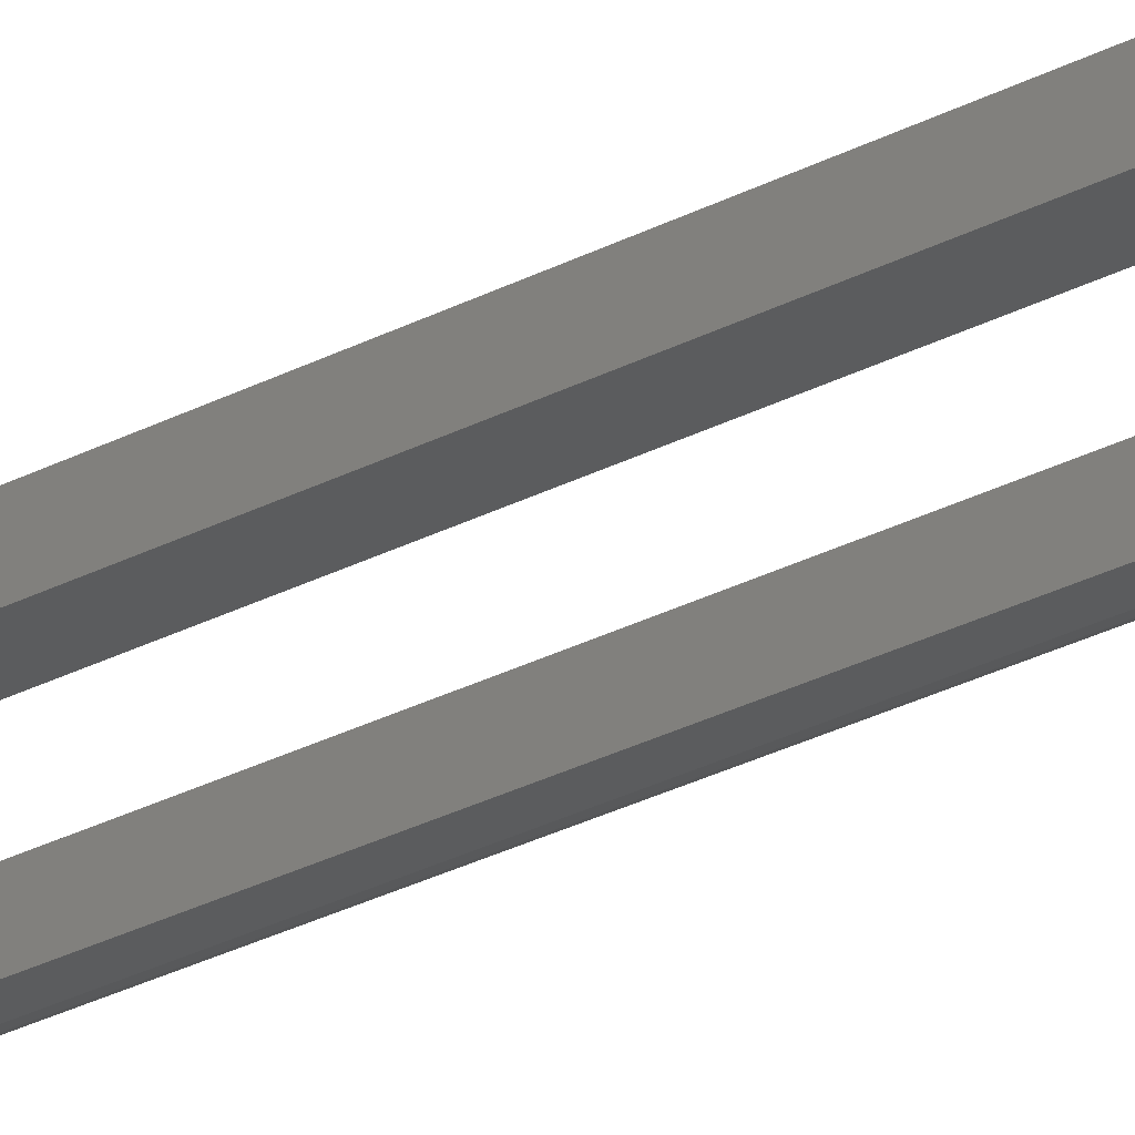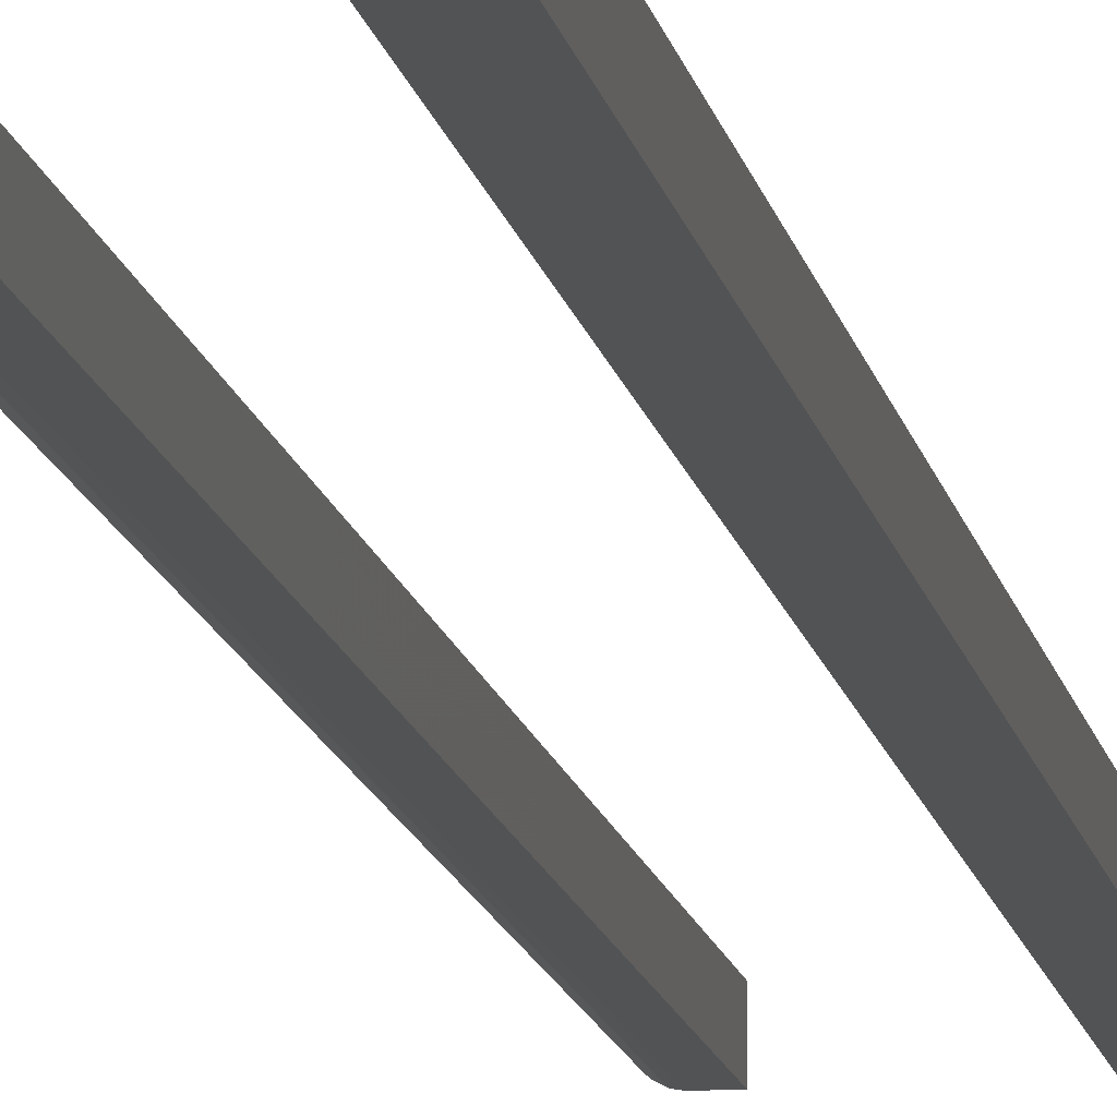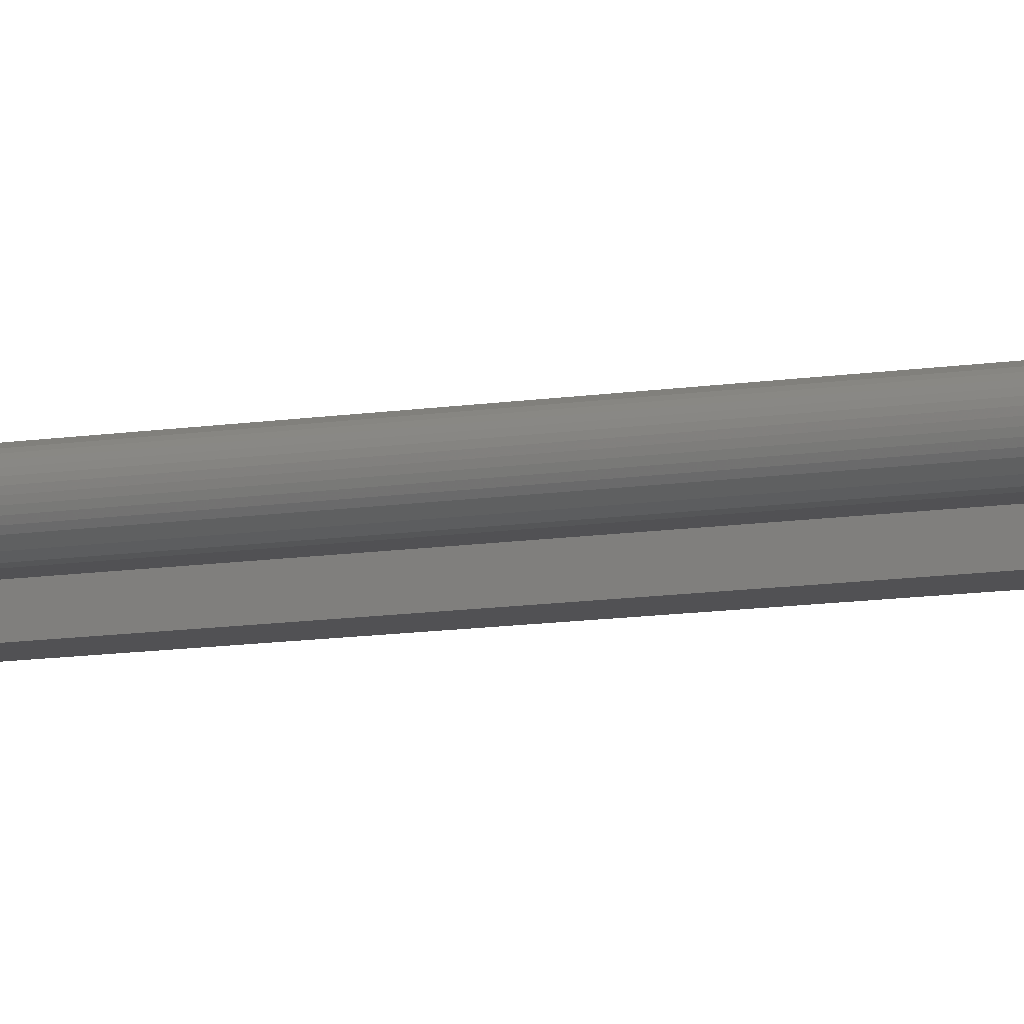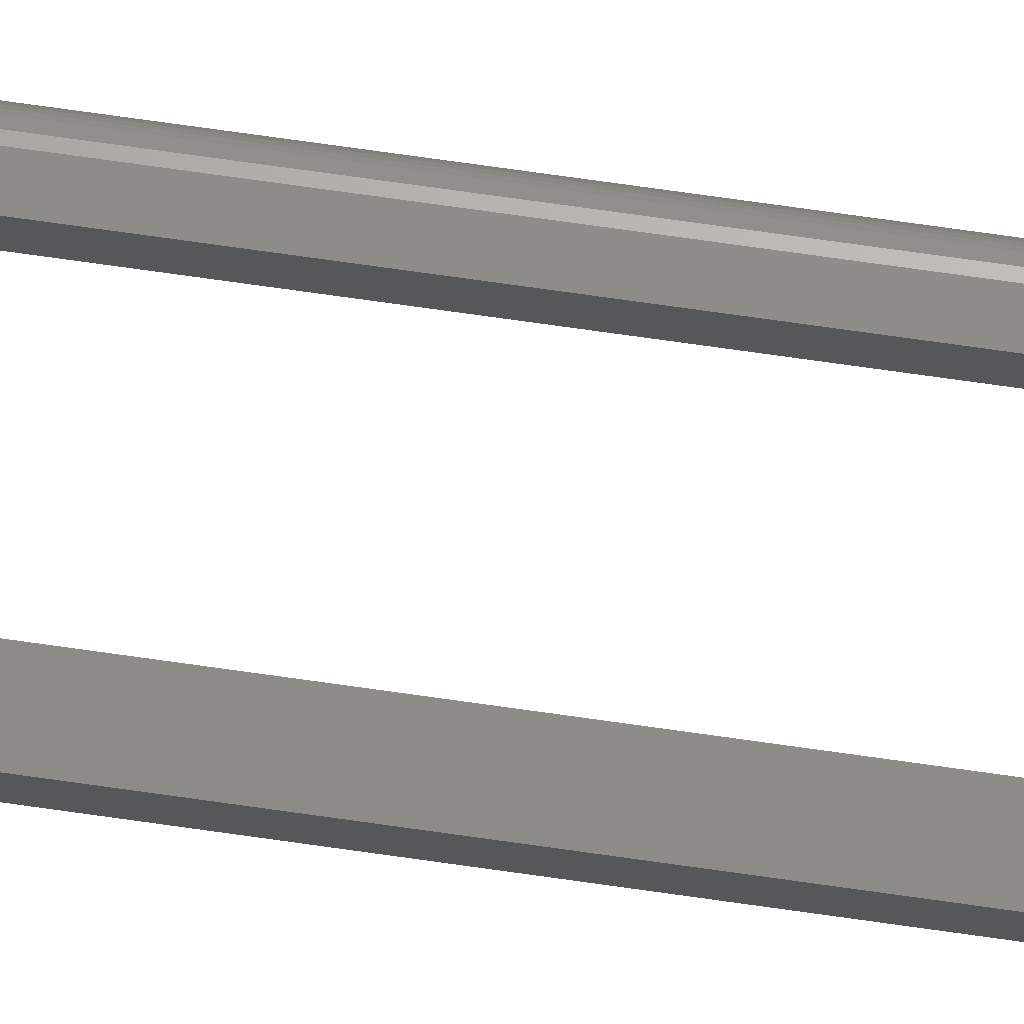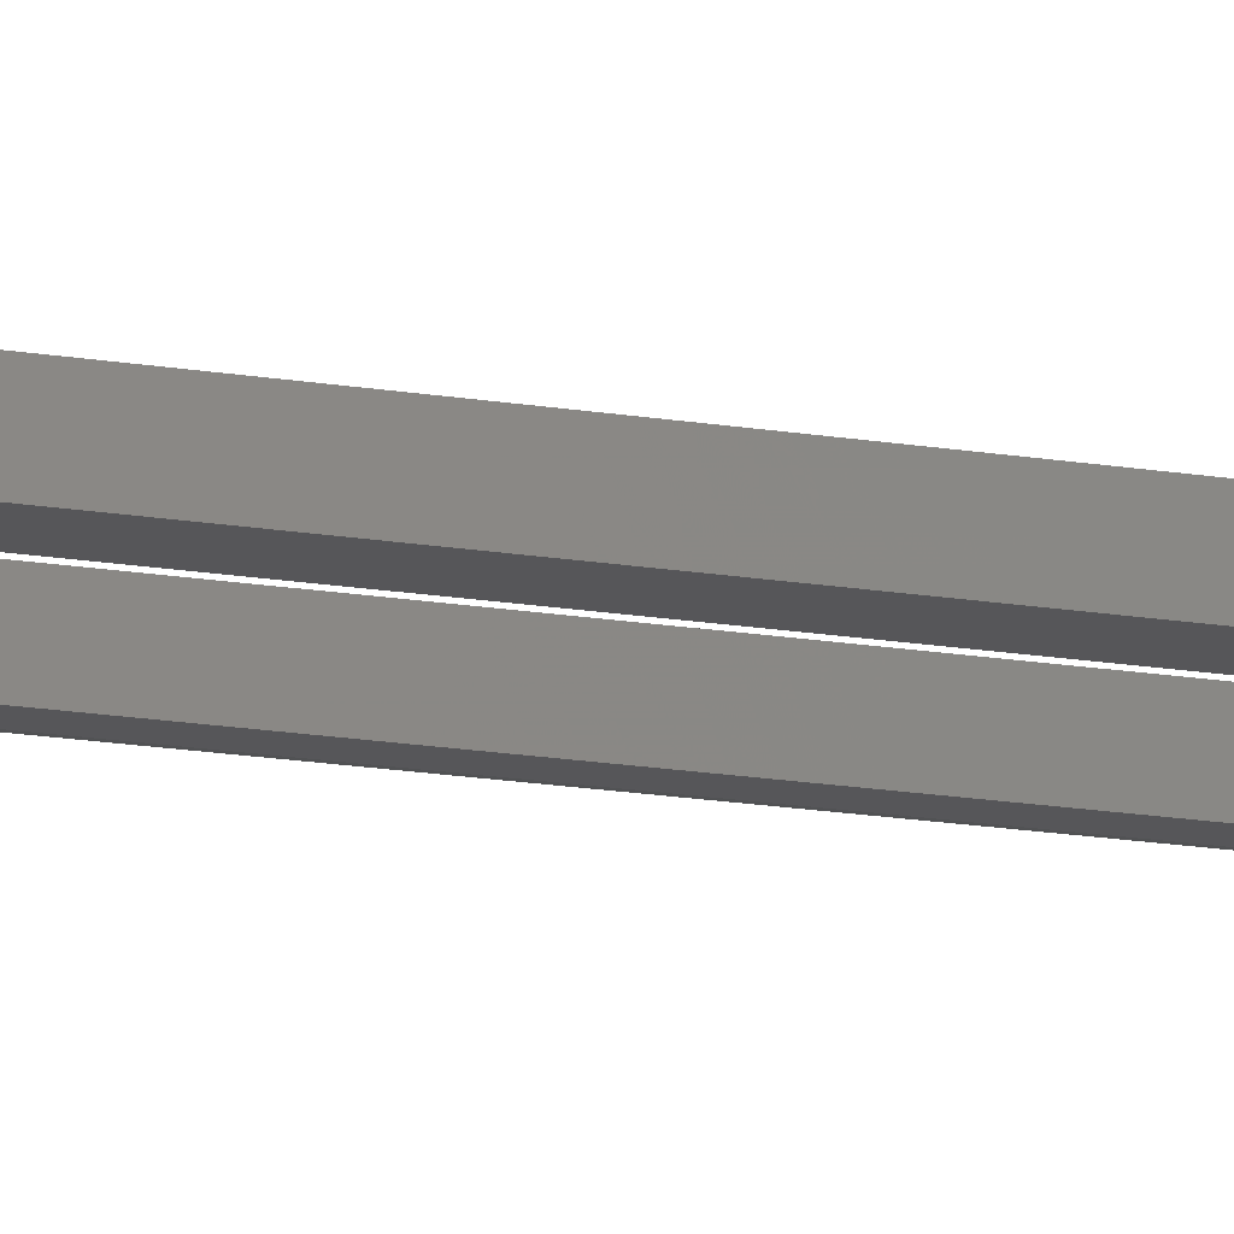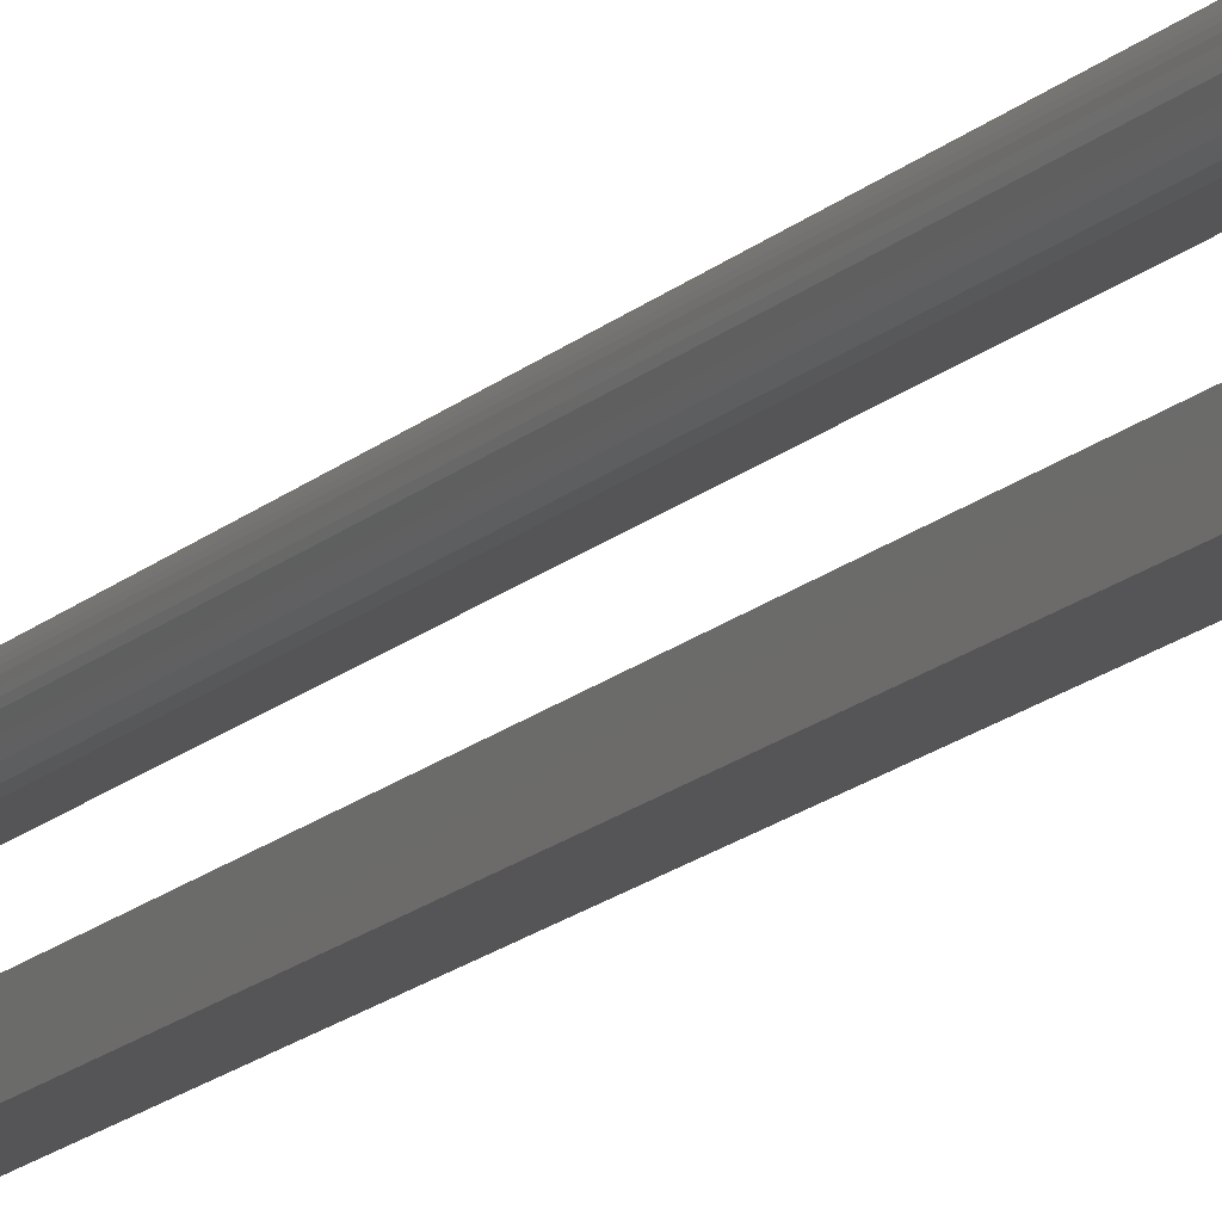
<metadata>
{"format":"stl","ext":"stl","renderer":"f3d","projection":"perspective","resolution":1024,"background":"white","views":[{"elev":-28.0,"azim":128.9,"up":"+Z"},{"elev":-9.8,"azim":7.7,"up":"+Z"},{"elev":-7.8,"azim":-60.9,"up":"+Z"},{"elev":74.8,"azim":98.0,"up":"+Z"},{"elev":-16.0,"azim":70.1,"up":"+Z"},{"elev":-14.4,"azim":-26.8,"up":"+Z"}]}
</metadata>
<code>
# stl→obj: 46 verts, 84 faces
v 0.02344 -0.04688 0.01562
v 0.04021 -0.04688 0.01562
v 0.02344 0.75 0.01562
v 0.04021 0.75 0.01562
v 0.02344 -0.04688 0
v 0.02344 0.75 0
v 0.04021 -0.04688 0
v 0.04021 0.75 0
v -0.04688 0.7422 0.007812
v -0.04678 0.7434 0.009035
v -0.04678 0.7434 0.00659
v -0.04649 0.7446 0.01024
v -0.04649 0.7446 0.005386
v -0.04601 0.7458 0.01139
v -0.04601 0.7458 0.004238
v -0.04535 0.7468 0.01245
v -0.04535 0.7468 0.003175
v -0.04452 0.7478 0.002226
v -0.04452 0.7478 0.0134
v -0.04355 0.7486 0.001419
v -0.04355 0.7486 0.01421
v -0.04128 0.7497 0.0153
v -0.03906 0.75 0.01562
v -0.03906 0.75 0
v -0.04128 0.7497 0.0003217
v -0.04128 -0.04655 0.0003217
v -0.04355 -0.04546 0.01421
v -0.04355 -0.04546 0.001419
v -0.04452 -0.04465 0.0134
v -0.04452 -0.04465 0.002226
v -0.04535 -0.0437 0.01245
v -0.04535 -0.0437 0.003175
v -0.04601 -0.04264 0.01139
v -0.04601 -0.04264 0.004238
v -0.04649 -0.04149 0.01024
v -0.04649 -0.04149 0.005386
v -0.04678 -0.04028 0.009035
v -0.04678 -0.04028 0.00659
v -0.04688 -0.03906 0.007812
v -0.03906 -0.04688 0
v -0.03906 -0.04688 0.01562
v -0.04128 -0.04655 0.0153
v -0.0301 -0.04688 0
v -0.0301 0.75 0
v -0.0301 0.75 0.01562
v -0.0301 -0.04688 0.01562
f 1 2 3
f 3 2 4
f 5 6 7
f 7 6 8
f 3 6 1
f 1 6 5
f 4 8 3
f 3 8 6
f 2 7 4
f 4 7 8
f 1 5 2
f 2 5 7
f 9 10 11
f 10 12 11
f 11 12 13
f 12 14 13
f 13 14 15
f 14 16 15
f 15 16 17
f 17 16 18
f 18 16 19
f 18 19 20
f 20 19 21
f 20 21 22
f 23 24 22
f 22 24 25
f 22 25 20
f 26 27 28
f 27 29 28
f 28 29 30
f 29 31 30
f 30 31 32
f 32 31 33
f 32 33 34
f 33 35 34
f 34 35 36
f 35 37 36
f 36 37 38
f 39 38 37
f 40 41 26
f 26 41 42
f 26 42 27
f 40 24 43
f 43 24 44
f 9 37 10
f 9 39 37
f 37 35 10
f 10 35 12
f 35 33 12
f 12 33 14
f 33 31 14
f 14 31 16
f 31 29 16
f 16 29 19
f 29 27 19
f 19 27 21
f 27 42 21
f 41 23 42
f 42 23 22
f 42 22 21
f 45 44 23
f 23 44 24
f 41 40 46
f 46 40 43
f 39 11 38
f 39 9 11
f 25 28 20
f 28 30 20
f 20 30 18
f 30 32 18
f 18 32 17
f 32 34 17
f 17 34 15
f 34 36 15
f 15 36 13
f 36 38 13
f 13 38 11
f 24 40 25
f 25 40 26
f 25 26 28
f 41 46 23
f 23 46 45
f 46 43 45
f 45 43 44

</code>
